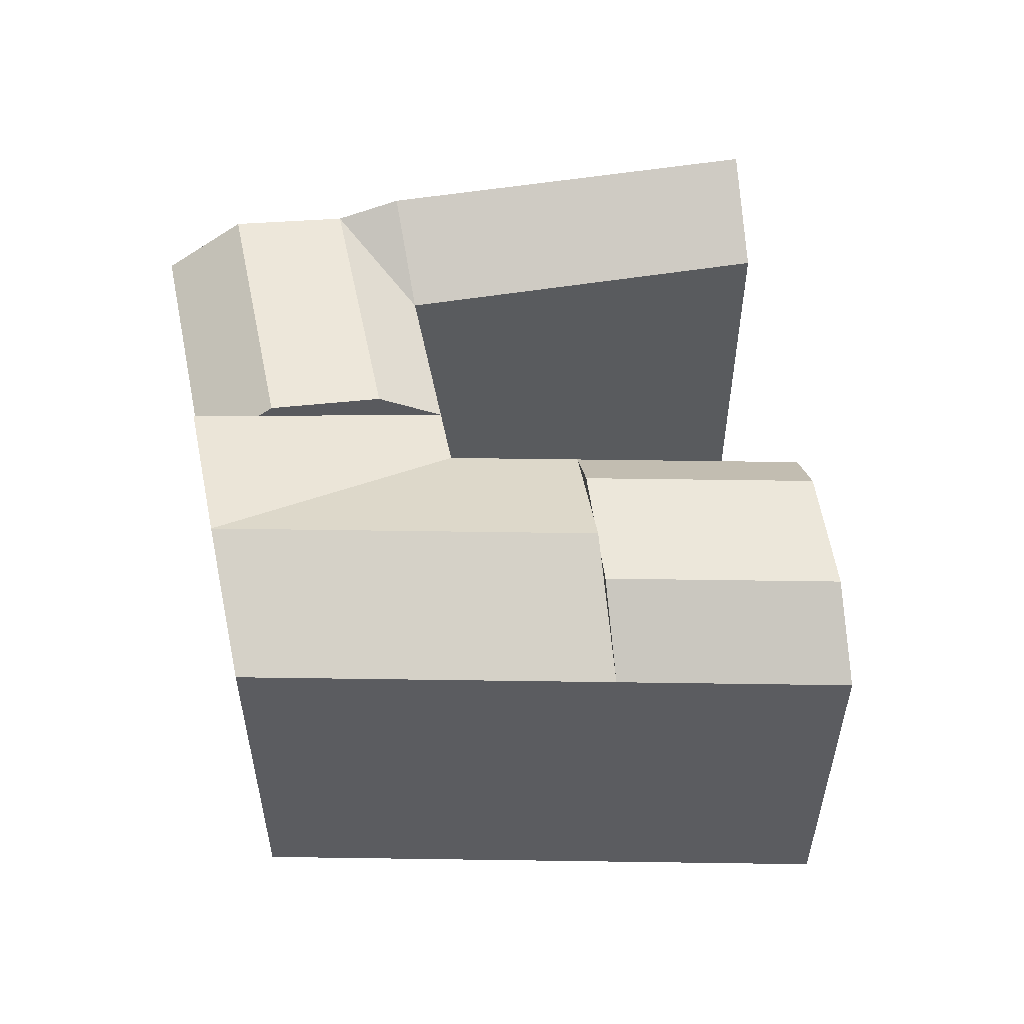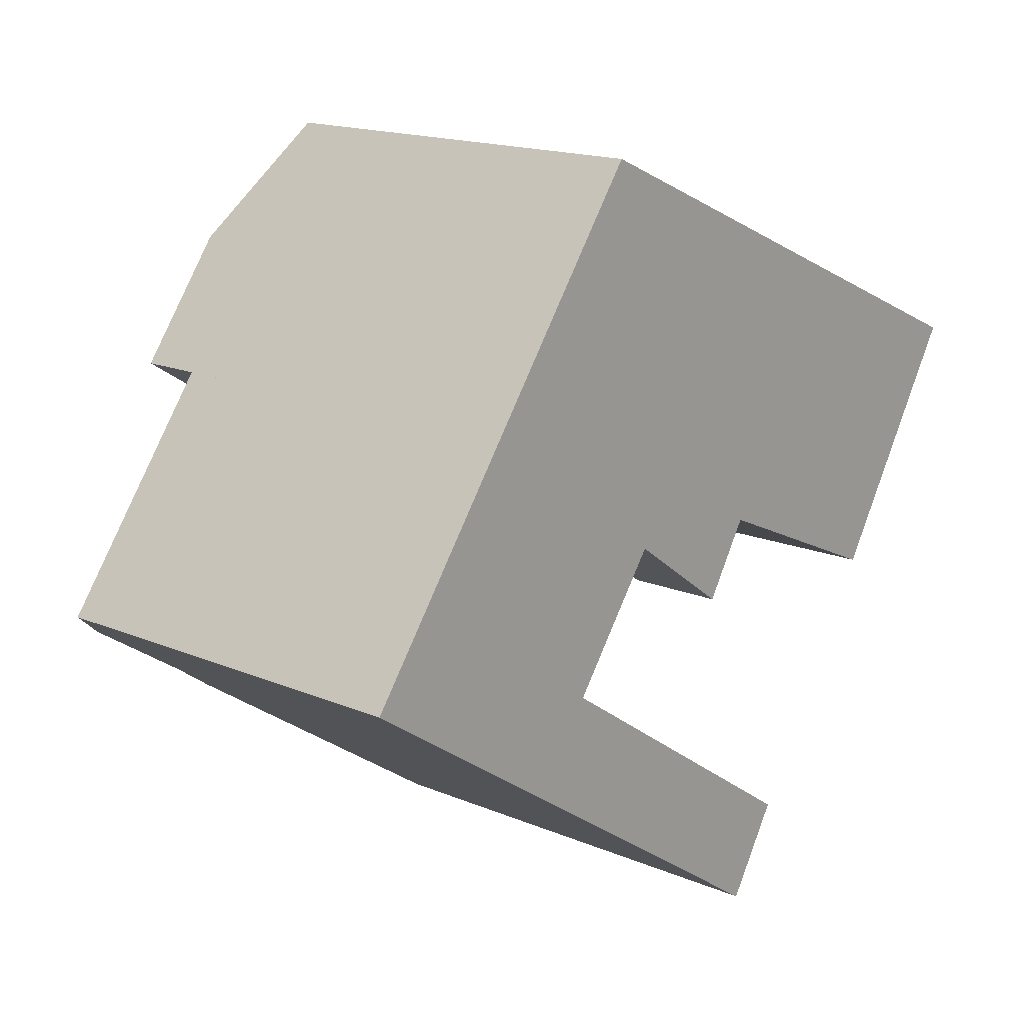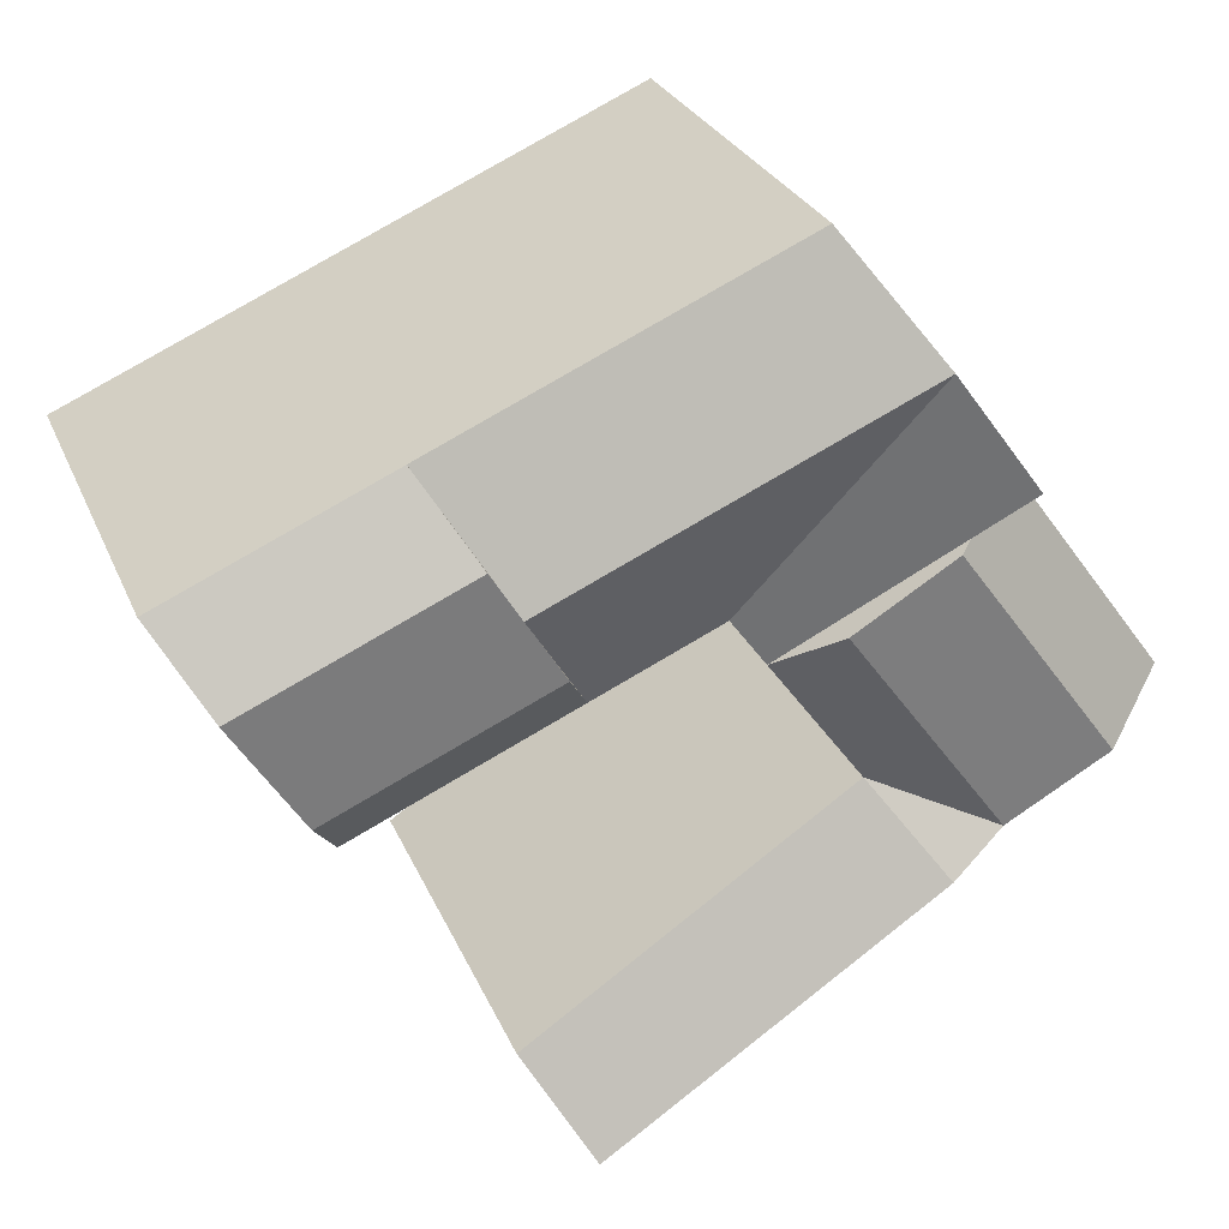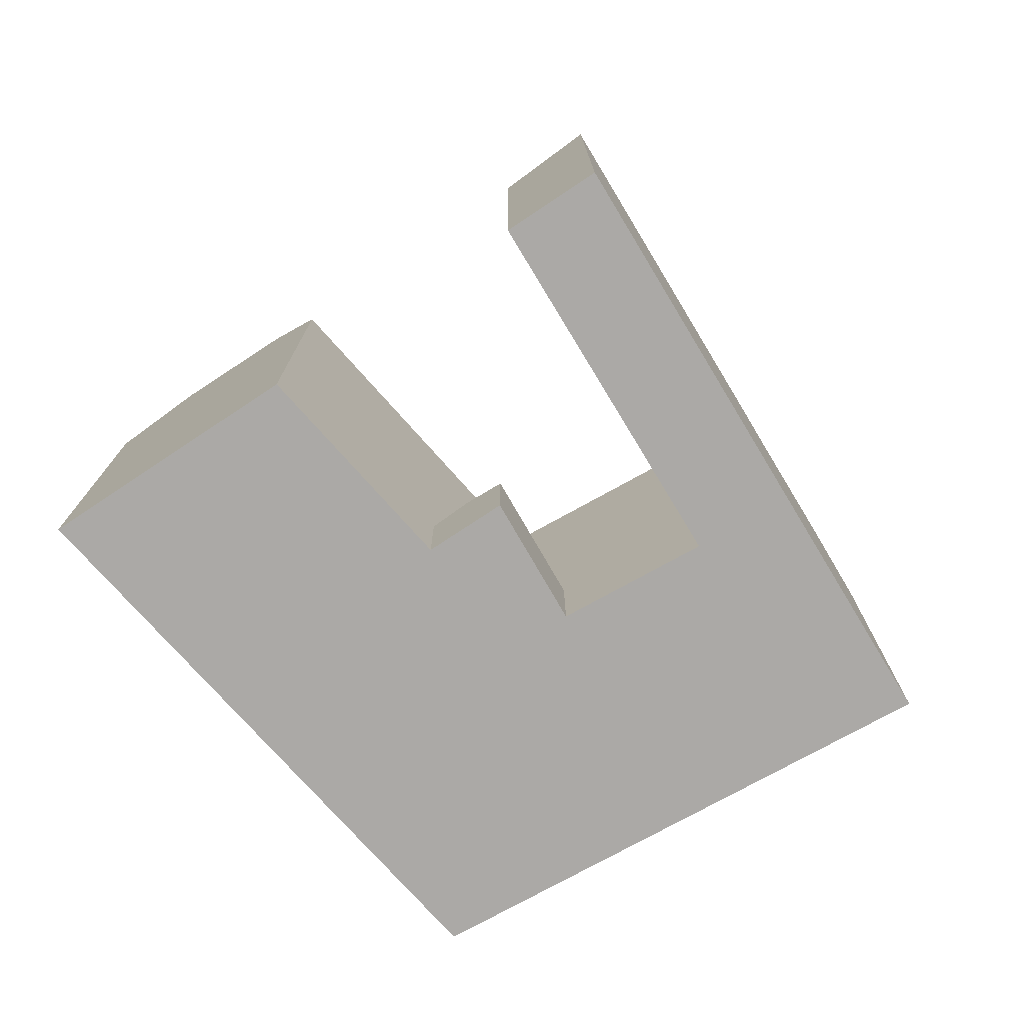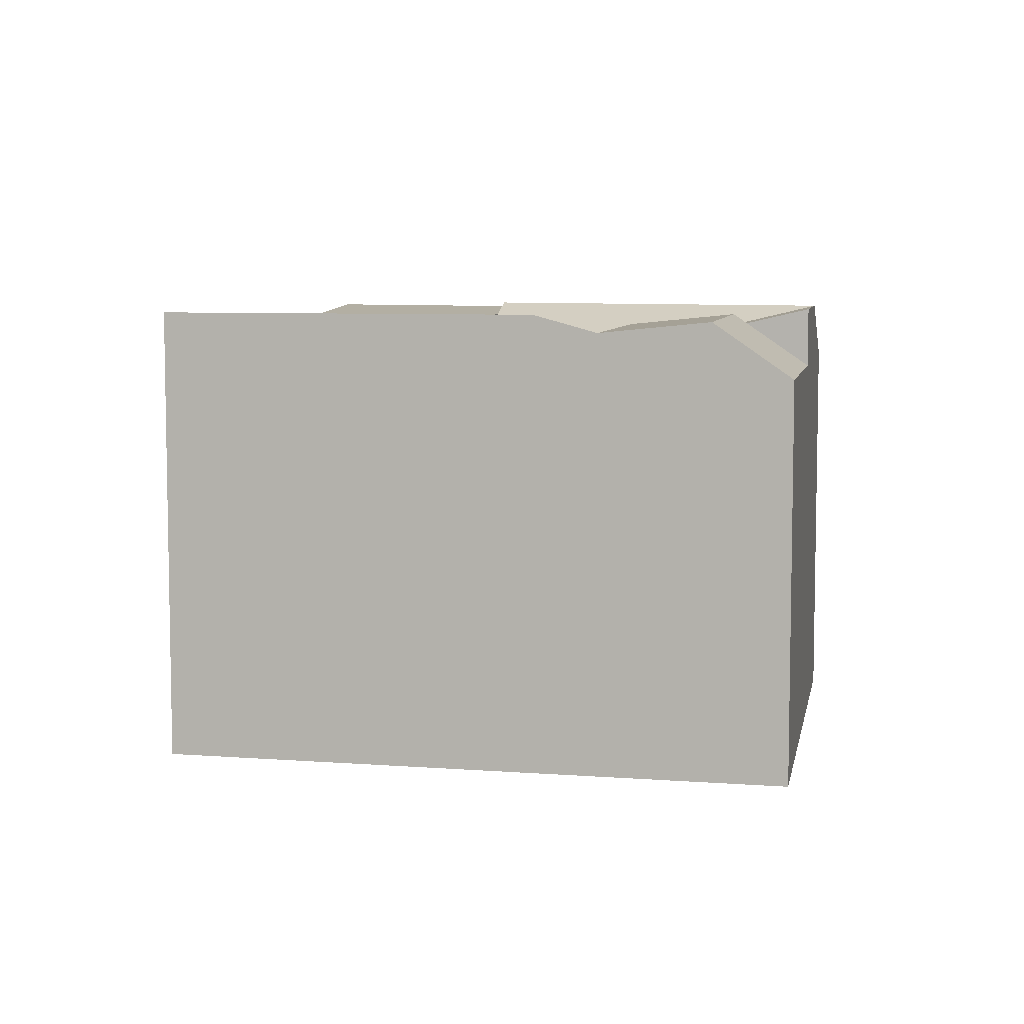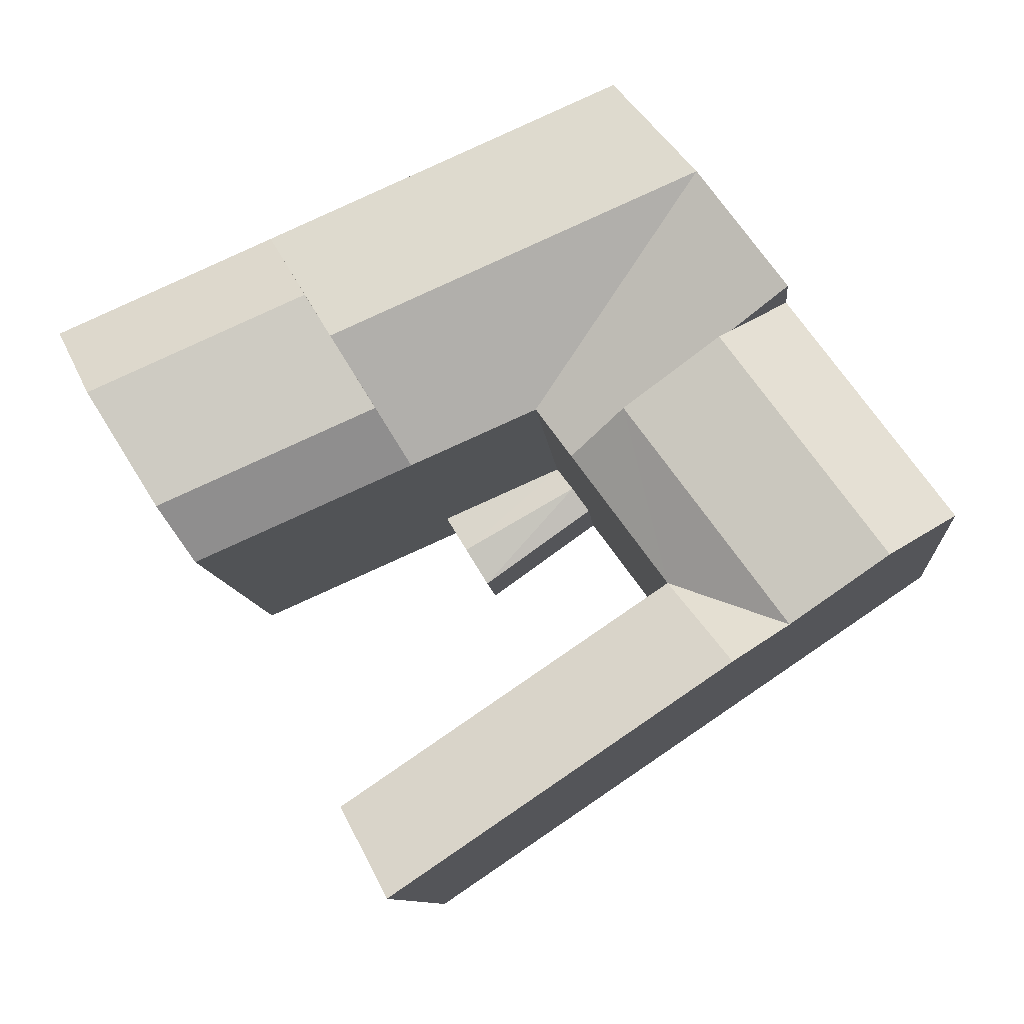
<metadata>
{"format":"obj","ext":"obj","renderer":"f3d","projection":"perspective","resolution":1024,"background":"white","views":[{"elev":55.2,"azim":24.5,"up":"+Y"},{"elev":16.4,"azim":-49.1,"up":"+Z"},{"elev":27.5,"azim":160.4,"up":"+Z"},{"elev":-75.6,"azim":155.2,"up":"+Y"},{"elev":6.9,"azim":-133.4,"up":"+Y"},{"elev":-10.0,"azim":-175.0,"up":"+Z"}]}
</metadata>
<code>
v  0 0 0
v  3.359 -2.811e-16 4.59
v  11.84 4.891e-16 -7.988
v  15.2 2.081e-16 -3.398
v  20.29 -2.179e-16 3.559
v  22.2 -3.776e-16 6.167
v  26.48 5.05e-17 -0.8248
v  28.96 -1.964e-16 3.208
v  36.89 -9.861e-16 16.11
v  40.7 1.182e-16 -1.931
v  48.64 -6.715e-16 10.97
v  31.27 -1.137e-15 18.56
v  8.641 -7.231e-16 11.81
v  8.803 -7.366e-16 12.03
v  17.88 -1.496e-15 24.43
v  29.61 1.223e-15 -19.97
v  19.08 7.879e-16 -12.87
v  32.59 9.262e-16 -15.13
v  22.06 4.912e-16 -8.022
v  19.08 25.6 -12.87
v  29.61 25.6 -19.97
v  32.59 22.23 -15.13
v  22.06 22.23 -8.023
v  11.84 25.6 -7.989
v  15.2 22.23 -3.399
v  3.359 22.23 4.589
v  0.0004744 22.23 -0.0007035
v  8.879 24.64 -5.989
v  3.698 25.28 -2.495
v  20.29 5.245 3.558
v  26.48 5.245 -0.8249
v  28.96 5.245 3.207
v  27.72 5.737 1.191
v  30.6 24.68 5.873
v  32.13 24.92 8.357
v  28.96 22.23 3.207
v  34.39 25.28 12.03
v  36.9 22.23 16.1
v  33.48 25.14 10.54
v  40.7 22.23 -1.931
v  48.64 22.23 10.97
v  42.34 24.68 0.735
v  46.13 25.28 6.894
v  22.2 5.245 6.166
v  22.2 22.23 6.166
v  32.93 25.6 9.655
v  31.27 22.23 18.56
v  20.29 22.23 3.558
v  11.64 24.73 9.688
v  17.37 24.64 5.624
v  12.28 25.28 9.231
v  8.642 22.23 11.81
v  8.803 25.6 12.03
v  8.642 25.6 11.81
v  21.25 5.737 4.862
v  22.2 6.23 6.166
v  17.88 22.23 24.43
v  13.34 25.6 18.23
v  12.24 24.64 -1.399
v  7.057 25.28 2.095
v  26.74 25.6 12.36
g defaultobject
f 1 2 3
f 4 3 2
f 5 6 7
f 8 7 6
f 8 9 10
f 11 10 9
f 6 12 8
f 9 8 12
f 2 13 4
f 5 4 13
f 13 14 5
f 6 5 14
f 12 6 15
f 14 15 6
f 16 17 18
f 19 18 17
f 17 3 19
f 4 19 3
f 17 16 20
f 21 20 16
f 18 22 16
f 21 16 22
f 19 23 18
f 22 18 23
f 3 17 24
f 20 24 17
f 4 25 19
f 23 19 25
f 2 1 26
f 27 26 1
f 1 3 27
f 28 27 3
f 24 28 3
f 29 27 28
f 5 7 30
f 31 30 7
f 7 8 31
f 32 31 8
f 33 31 32
f 34 35 36
f 37 38 39
f 8 10 36
f 40 36 10
f 10 11 40
f 41 40 11
f 42 40 41
f 43 42 41
f 9 38 11
f 41 11 38
f 44 32 45
f 36 45 32
f 46 35 39
f 12 47 9
f 38 9 47
f 5 48 4
f 25 4 48
f 48 49 50
f 51 50 49
f 13 2 52
f 26 52 2
f 14 13 53
f 54 53 13
f 52 49 54
f 55 44 56
f 30 56 48
f 45 48 56
f 15 57 12
f 47 12 57
f 15 14 57
f 53 57 14
f 58 57 53
f 23 20 22
f 21 22 20
f 24 20 25
f 23 25 20
f 25 28 24
f 25 59 28
f 59 60 28
f 29 28 60
f 60 26 29
f 27 29 26
f 33 55 31
f 30 31 55
f 32 44 33
f 55 33 44
f 42 34 40
f 36 40 34
f 43 37 42
f 34 42 37
f 41 38 43
f 37 43 38
f 46 61 36
f 45 36 61
f 38 47 46
f 61 46 47
f 59 25 50
f 48 50 25
f 60 59 51
f 50 51 59
f 26 60 52
f 51 52 60
f 45 53 48
f 54 48 53
f 47 57 61
f 58 61 57
f 53 45 58
f 45 61 58

</code>
